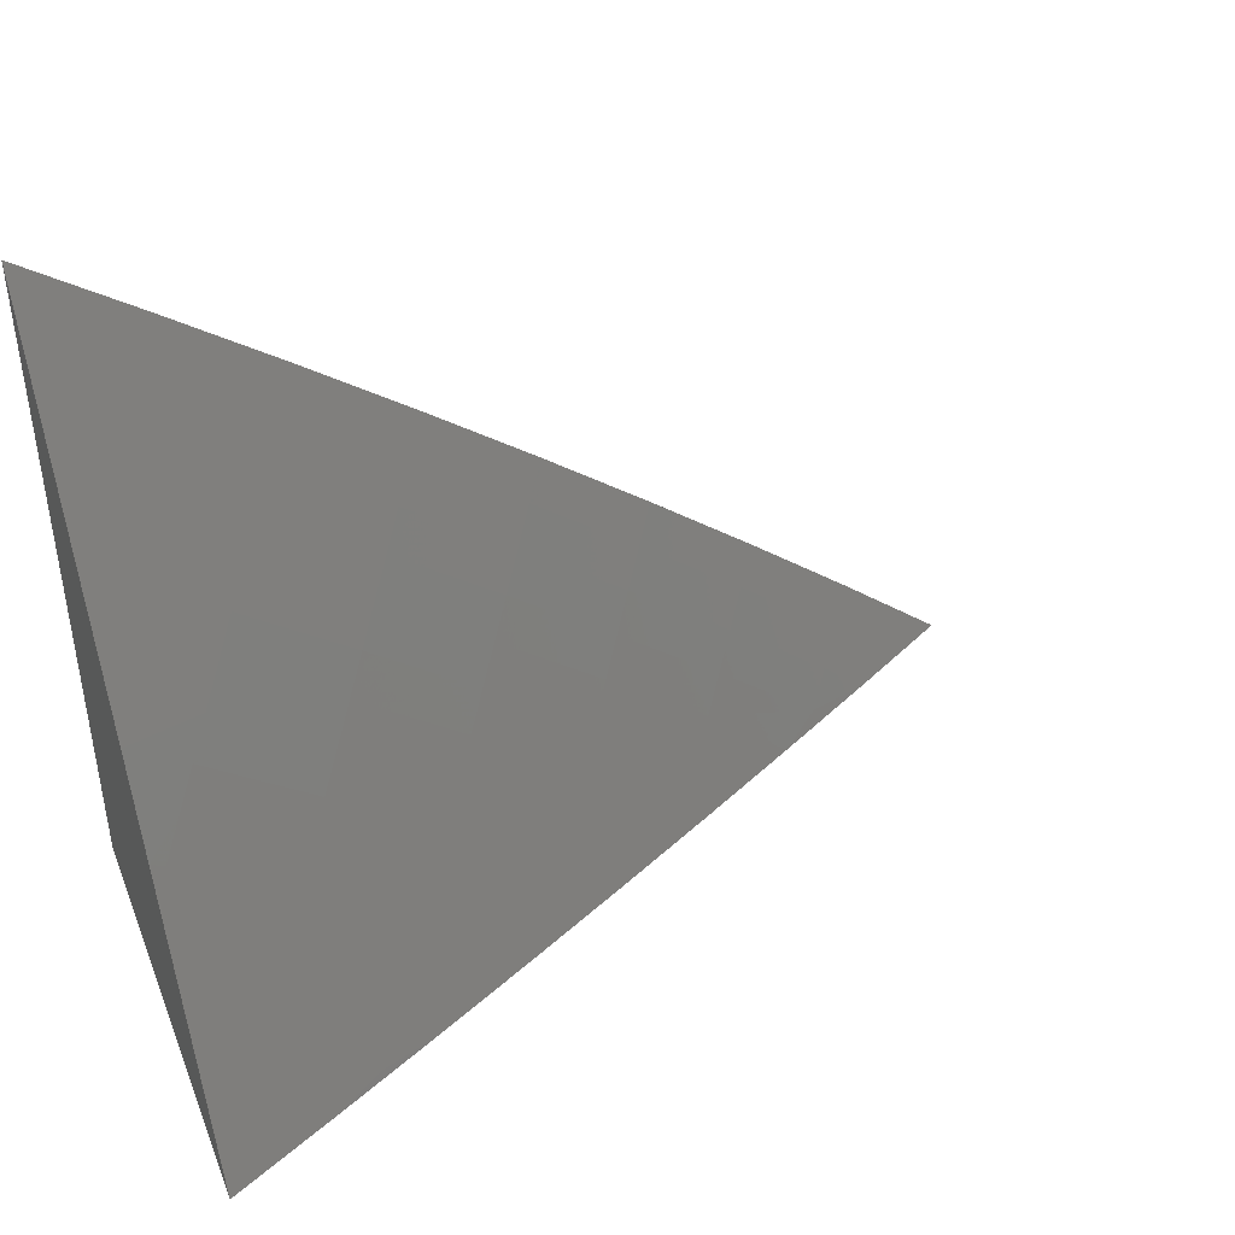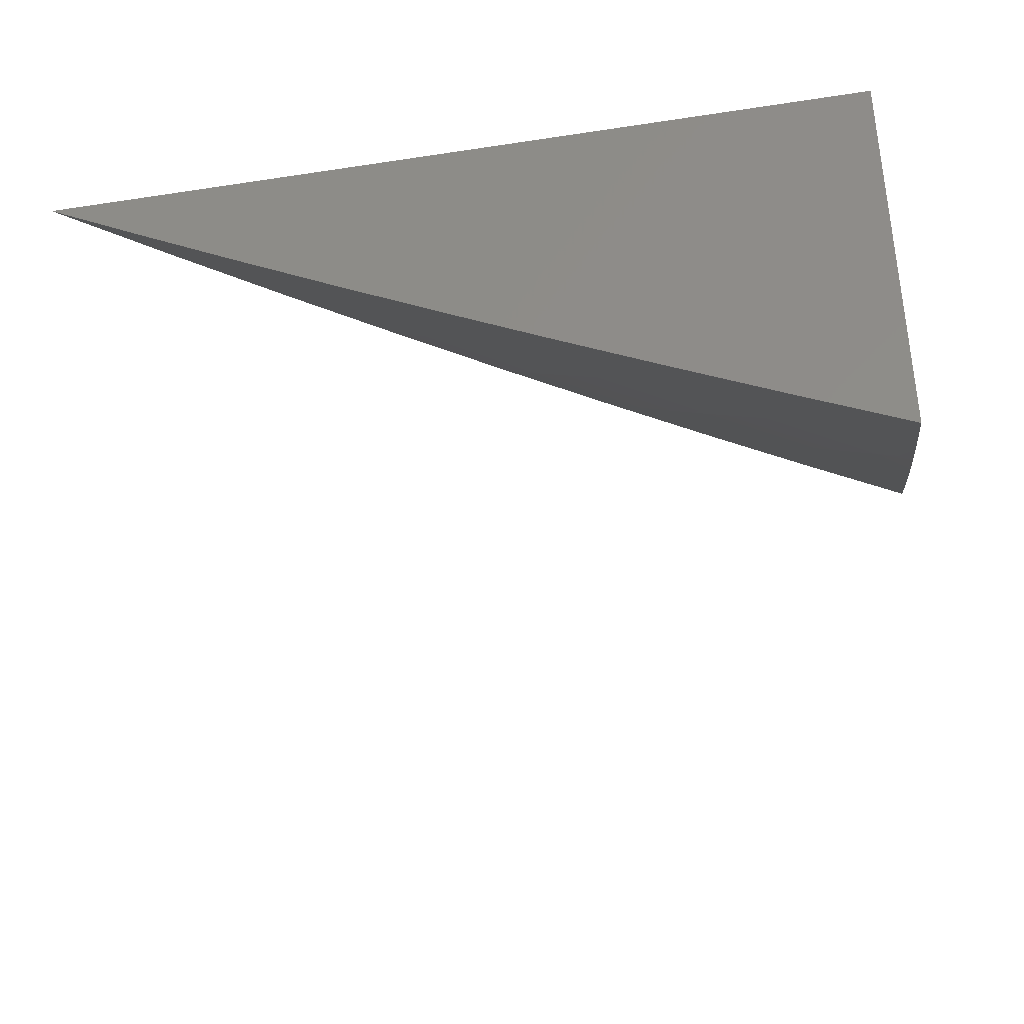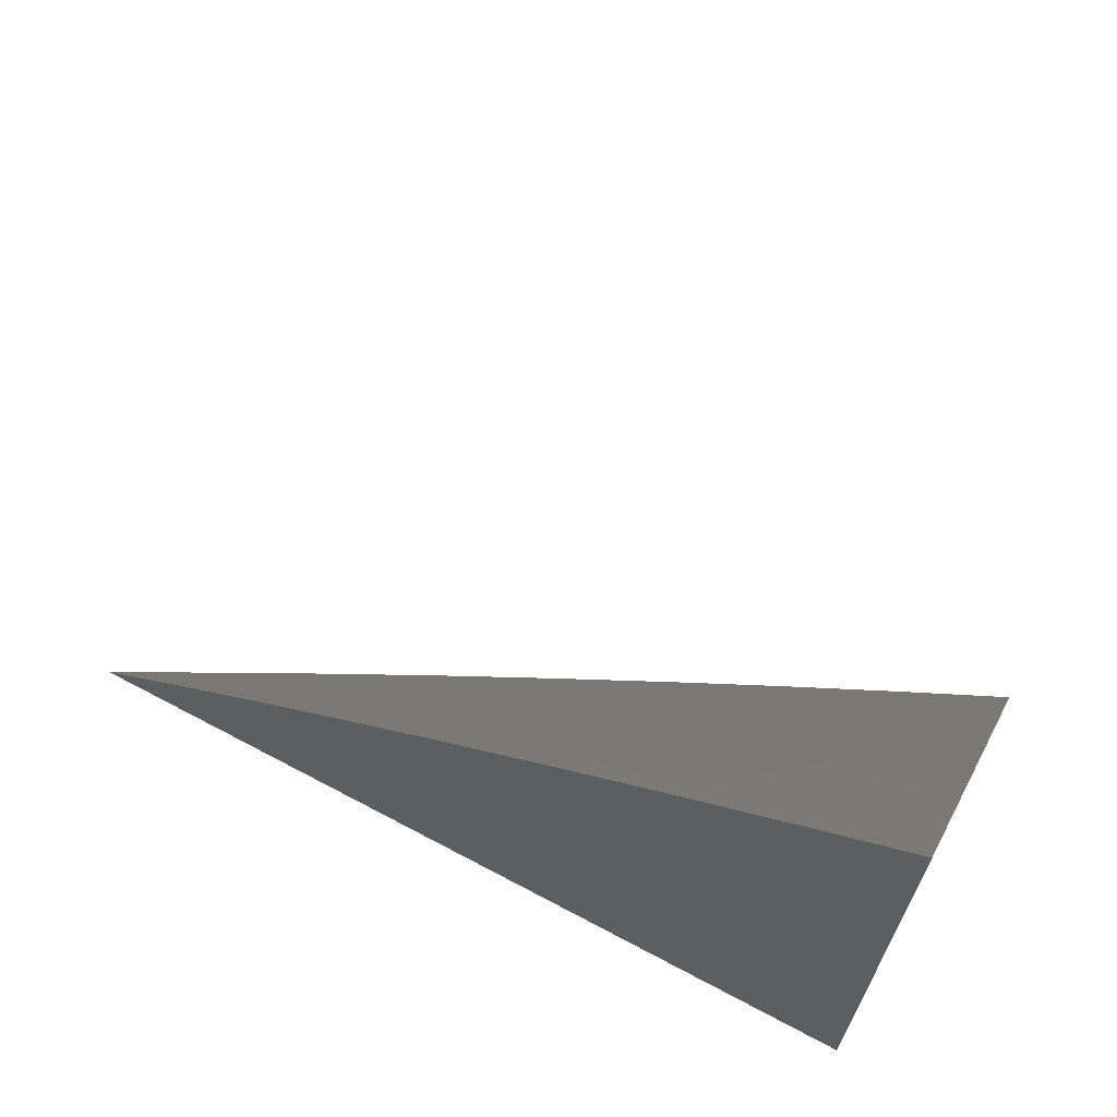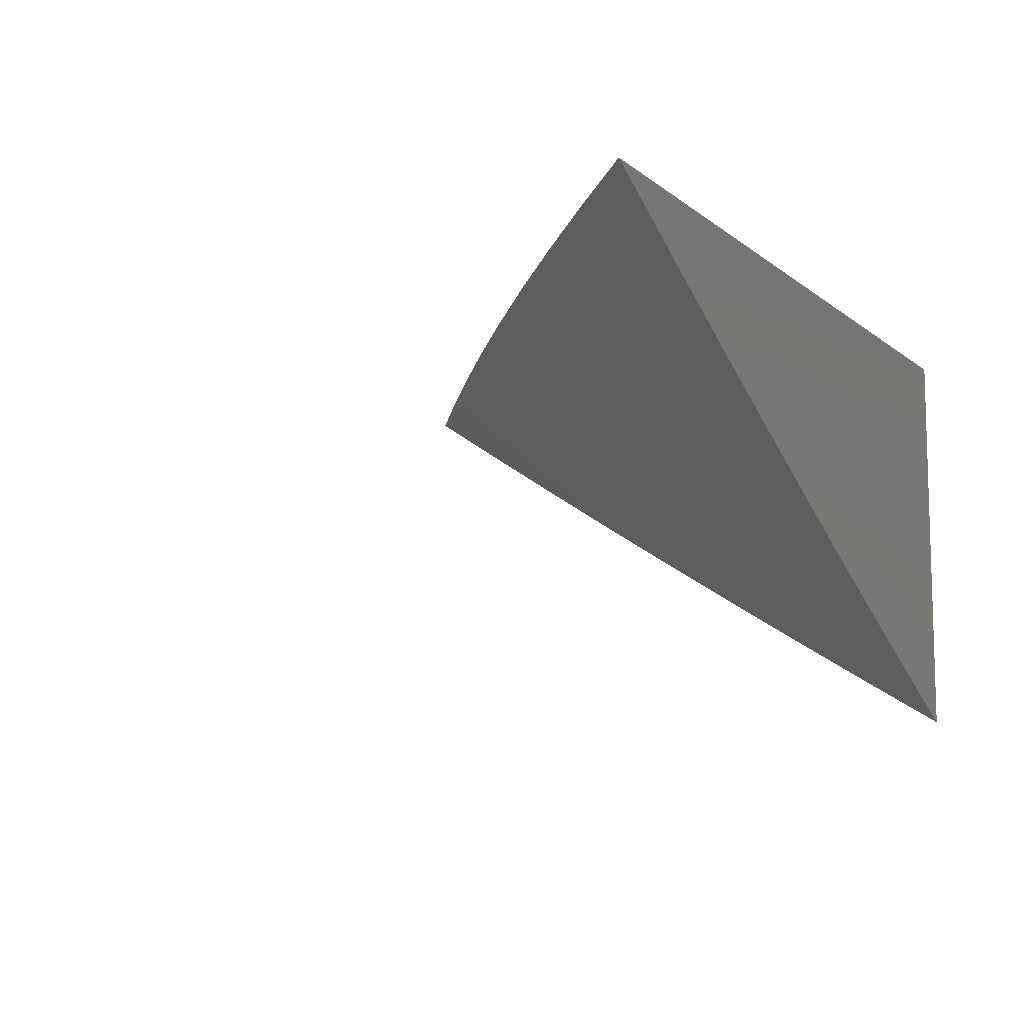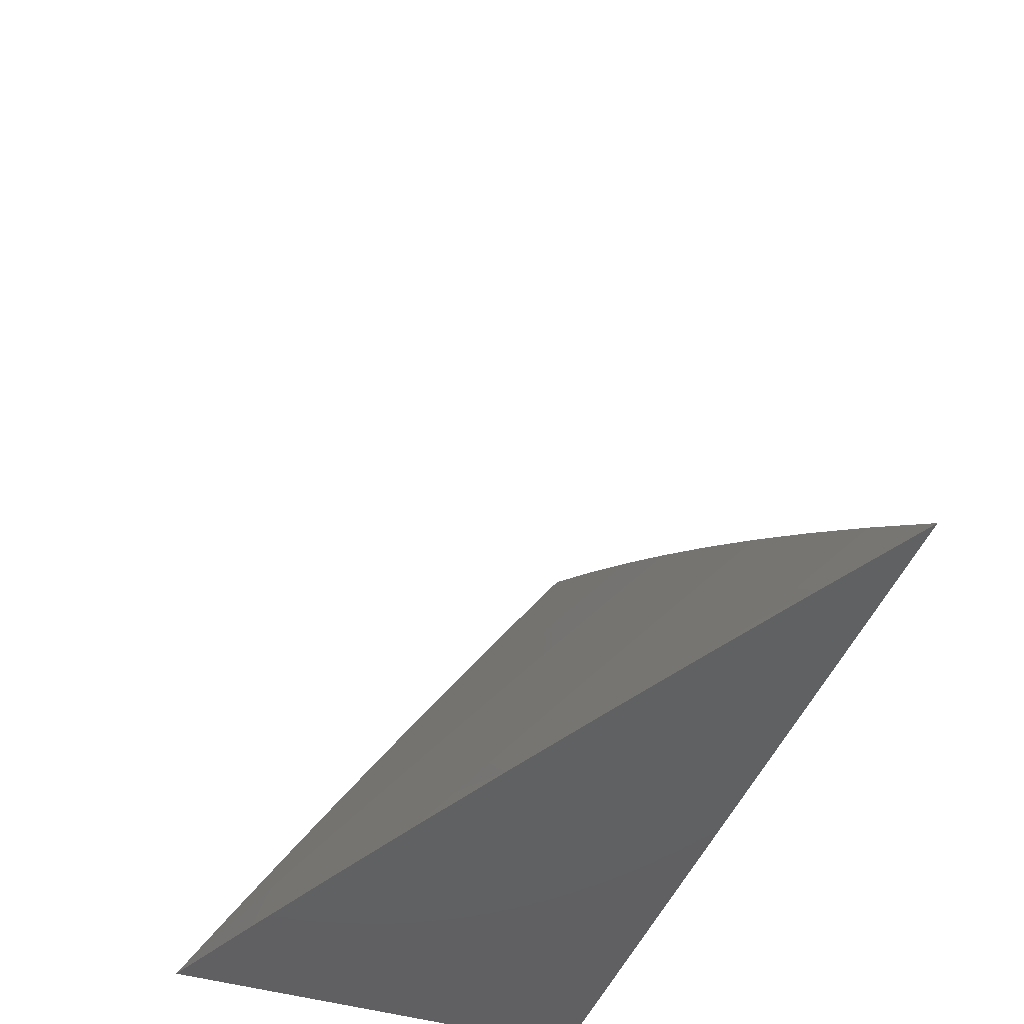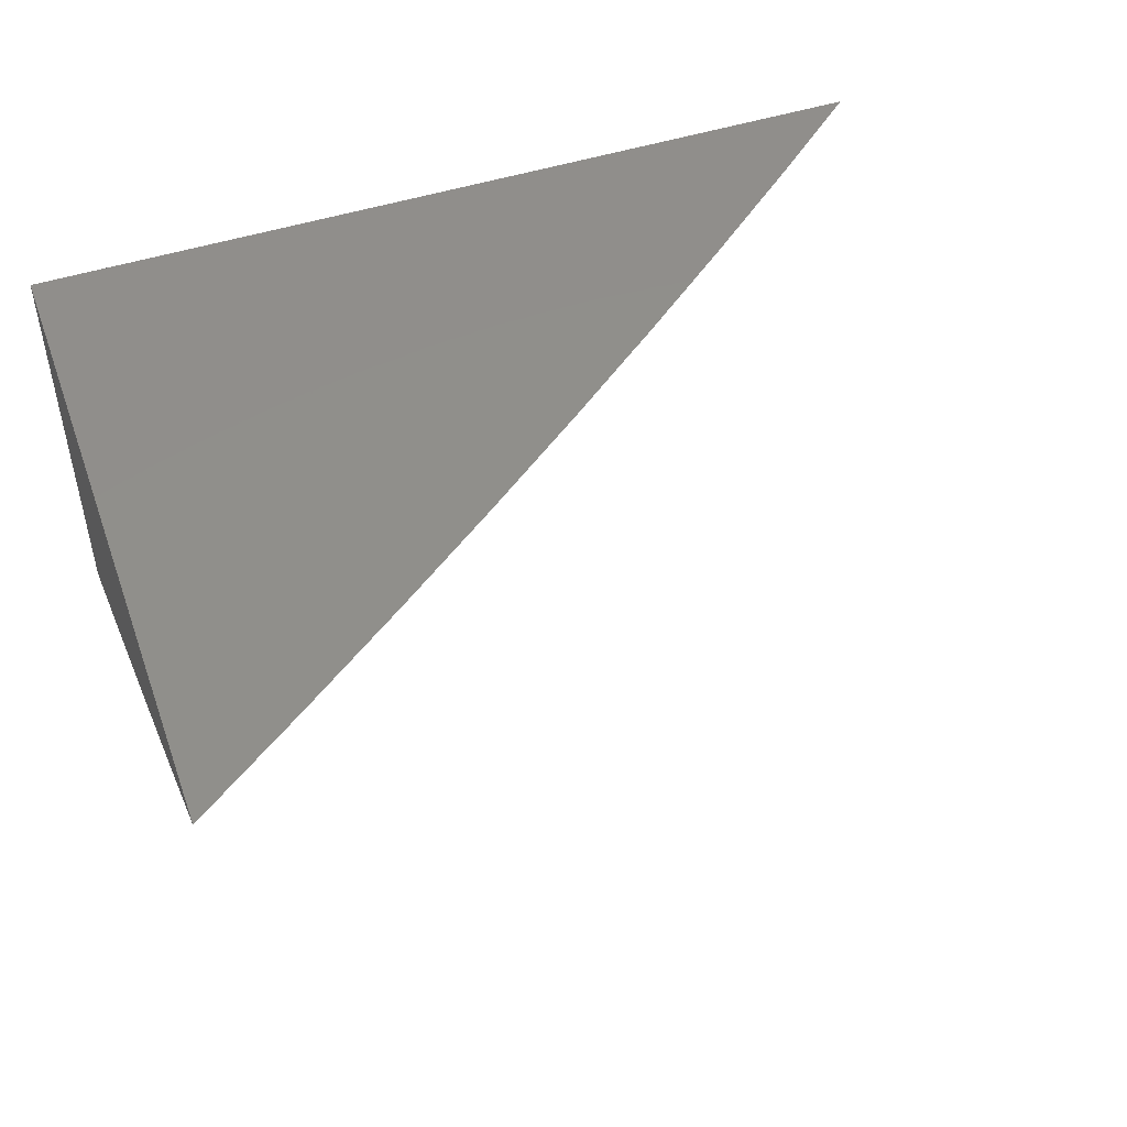
<metadata>
{"format":"stl","ext":"stl","renderer":"f3d","projection":"perspective","resolution":1024,"background":"white","views":[{"elev":42.6,"azim":158.9,"up":"+Y"},{"elev":-36.9,"azim":11.2,"up":"+Z"},{"elev":66.4,"azim":28.1,"up":"+Y"},{"elev":-9.9,"azim":-61.6,"up":"+Z"},{"elev":-44.1,"azim":-109.5,"up":"+Y"},{"elev":48.8,"azim":160.4,"up":"+Z"}]}
</metadata>
<code>
# stl→obj: 87 verts, 170 faces
v -4.45 5 -9.034
v -4.514 5 -9
v -4.438 5.038 -9.016
v -4.452 5.053 -9
v -4.389 5.105 -9
v -4.376 5.09 -9.016
v -4.326 5.156 -9
v -4.313 5.141 -9.016
v -4.262 5.207 -9
v -4.249 5.192 -9.016
v -4.197 5.257 -9
v -4.185 5.241 -9.016
v -4.132 5.306 -9
v -4.12 5.29 -9.016
v -4.066 5.354 -9
v -4.054 5.338 -9.016
v -4 5.402 -9
v -4 5.352 -9.033
v -4 5.302 -9.066
v -4.03 5.306 -9.049
v -4.042 5.322 -9.033
v -4.107 5.274 -9.033
v -4.172 5.226 -9.033
v -4.236 5.176 -9.033
v -4.3 5.126 -9.033
v -4.363 5.075 -9.033
v -4.425 5.023 -9.033
v -4 5.253 -9.098
v -4.006 5.274 -9.081
v -4.018 5.29 -9.065
v -4.083 5.243 -9.065
v -4.095 5.259 -9.049
v -4.147 5.194 -9.065
v -4.16 5.21 -9.049
v -4.211 5.145 -9.065
v -4.224 5.161 -9.049
v -4.274 5.095 -9.065
v -4.287 5.11 -9.049
v -4.337 5.044 -9.065
v -4.35 5.059 -9.049
v -4.412 5.008 -9.049
v -4 5.202 -9.13
v -4.045 5.195 -9.113
v -4.058 5.211 -9.097
v -4.07 5.227 -9.081
v -4.122 5.163 -9.097
v -4.135 5.179 -9.081
v -4.185 5.114 -9.097
v -4.198 5.129 -9.081
v -4.248 5.064 -9.097
v -4.261 5.08 -9.081
v -4.31 5.014 -9.097
v -4.323 5.029 -9.081
v -4.323 5 -9.099
v -4.387 5 -9.067
v -4 5.152 -9.162
v -4.021 5.163 -9.145
v -4.033 5.179 -9.129
v -4.097 5.131 -9.129
v -4.109 5.147 -9.113
v -4.16 5.083 -9.129
v -4.172 5.098 -9.113
v -4.222 5.033 -9.129
v -4.235 5.049 -9.113
v -4.259 5 -9.131
v -4.008 5.147 -9.161
v -4 5.102 -9.193
v -4.059 5.084 -9.177
v -4.046 5.068 -9.193
v -4.108 5.02 -9.193
v -4.095 5.004 -9.208
v -4.13 5 -9.194
v -4.065 5 -9.225
v -4.033 5.052 -9.208
v -4.02 5.036 -9.224
v -4 5.051 -9.224
v -4.008 5.02 -9.239
v -4 5 -9.255
v -4.121 5.035 -9.177
v -4.194 5 -9.163
v -4.134 5.051 -9.161
v -4.196 5.002 -9.161
v -4.147 5.067 -9.145
v -4.209 5.018 -9.145
v -4.084 5.115 -9.145
v -4.071 5.1 -9.161
v -4 5 -9
f 1 2 3
f 3 2 4
f 3 4 5
f 3 5 6
f 6 5 7
f 6 7 8
f 8 7 9
f 8 9 10
f 10 9 11
f 10 11 12
f 12 11 13
f 12 13 14
f 14 13 15
f 14 15 16
f 16 15 17
f 16 17 18
f 19 20 18
f 18 20 21
f 18 21 16
f 16 21 22
f 16 22 14
f 14 22 23
f 14 23 12
f 12 23 24
f 12 24 10
f 10 24 25
f 10 25 8
f 8 25 26
f 8 26 6
f 6 26 27
f 6 27 3
f 3 27 1
f 28 29 19
f 19 29 30
f 19 30 20
f 20 30 31
f 20 31 32
f 32 31 33
f 32 33 34
f 34 33 35
f 34 35 36
f 36 35 37
f 36 37 38
f 38 37 39
f 38 39 40
f 40 39 41
f 40 41 26
f 26 41 27
f 42 43 28
f 28 43 44
f 28 44 45
f 45 44 46
f 45 46 47
f 47 46 48
f 47 48 49
f 49 48 50
f 49 50 51
f 51 50 52
f 51 52 53
f 53 52 54
f 53 54 55
f 56 57 42
f 42 57 58
f 42 58 43
f 43 58 59
f 43 59 60
f 60 59 61
f 60 61 62
f 62 61 63
f 62 63 64
f 64 63 65
f 64 65 54
f 57 56 66
f 66 56 67
f 66 67 68
f 68 67 69
f 68 69 70
f 70 69 71
f 70 71 72
f 72 71 73
f 73 71 74
f 73 74 75
f 75 74 76
f 75 76 77
f 77 76 78
f 77 78 73
f 69 67 74
f 74 67 76
f 70 72 79
f 79 72 80
f 79 80 81
f 81 80 82
f 81 82 83
f 83 82 84
f 83 84 61
f 61 84 63
f 80 65 82
f 82 65 84
f 1 41 55
f 55 41 39
f 55 39 53
f 53 39 37
f 53 37 51
f 51 37 35
f 51 35 49
f 49 35 33
f 49 33 47
f 47 33 31
f 47 31 45
f 45 31 30
f 45 30 29
f 54 52 64
f 64 52 50
f 64 50 48
f 41 1 27
f 38 40 25
f 25 40 26
f 36 38 24
f 24 38 25
f 84 65 63
f 62 64 48
f 34 36 23
f 23 36 24
f 60 62 46
f 46 62 48
f 61 59 83
f 83 59 85
f 83 85 81
f 81 85 86
f 81 86 79
f 79 86 68
f 79 68 70
f 74 71 69
f 32 34 22
f 22 34 23
f 43 60 44
f 44 60 46
f 59 58 85
f 85 58 57
f 85 57 86
f 86 57 66
f 86 66 68
f 77 73 75
f 20 32 21
f 21 32 22
f 29 28 45
f 78 76 87
f 87 76 67
f 87 67 56
f 56 42 87
f 87 42 28
f 87 28 19
f 19 18 87
f 87 18 17
f 17 15 87
f 87 15 13
f 87 13 11
f 11 9 87
f 87 9 7
f 87 7 5
f 5 4 87
f 87 4 2
f 2 1 87
f 87 1 55
f 87 55 54
f 54 65 87
f 87 65 80
f 87 80 72
f 72 73 87
f 87 73 78

</code>
